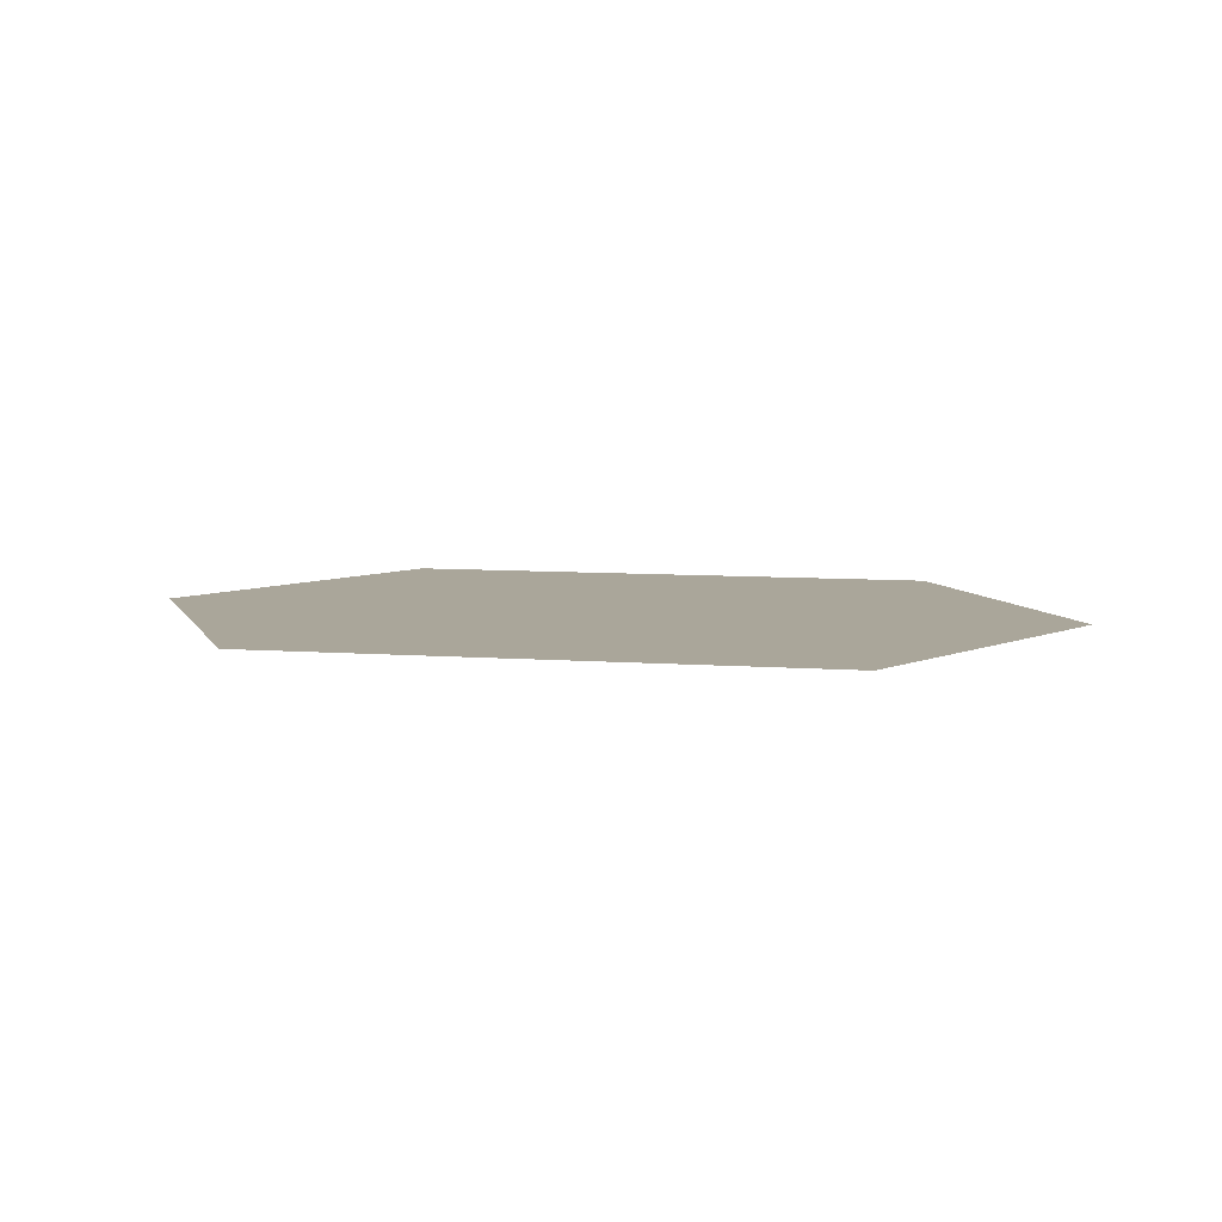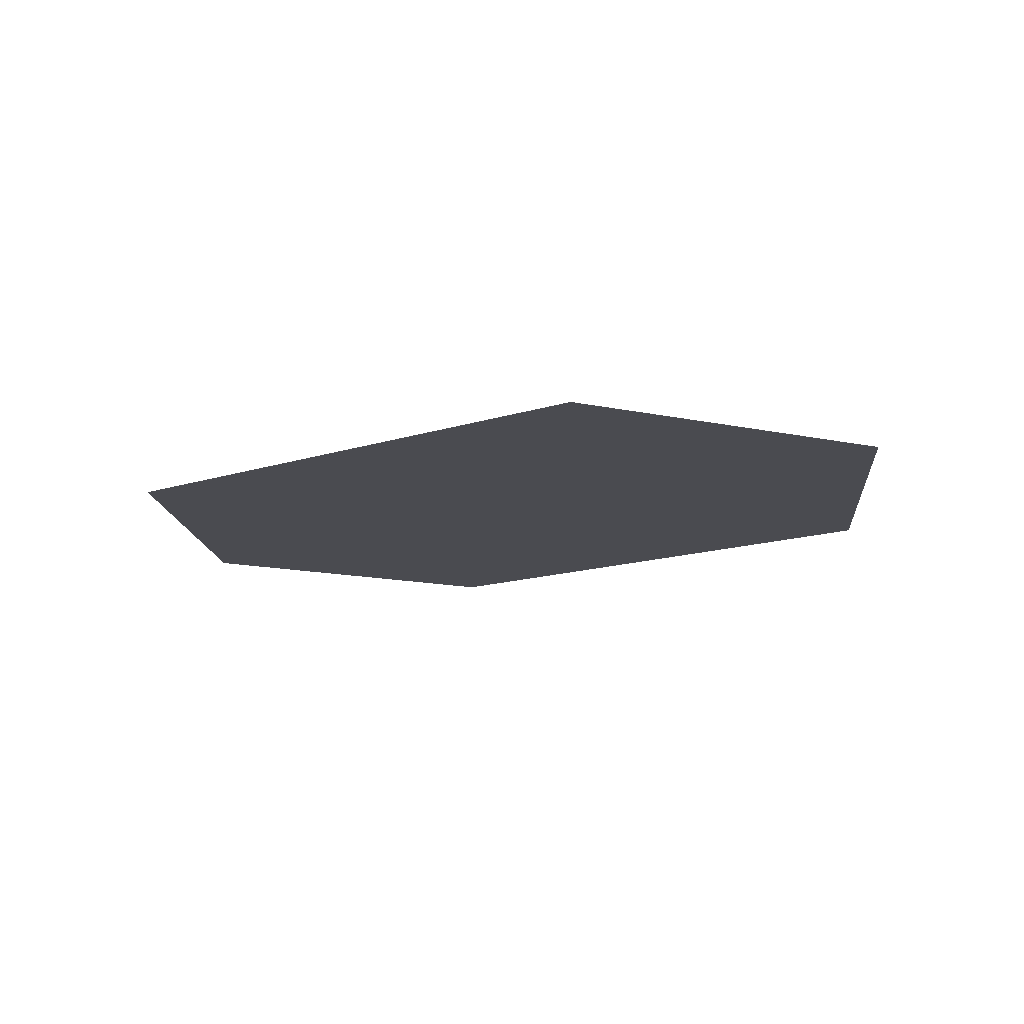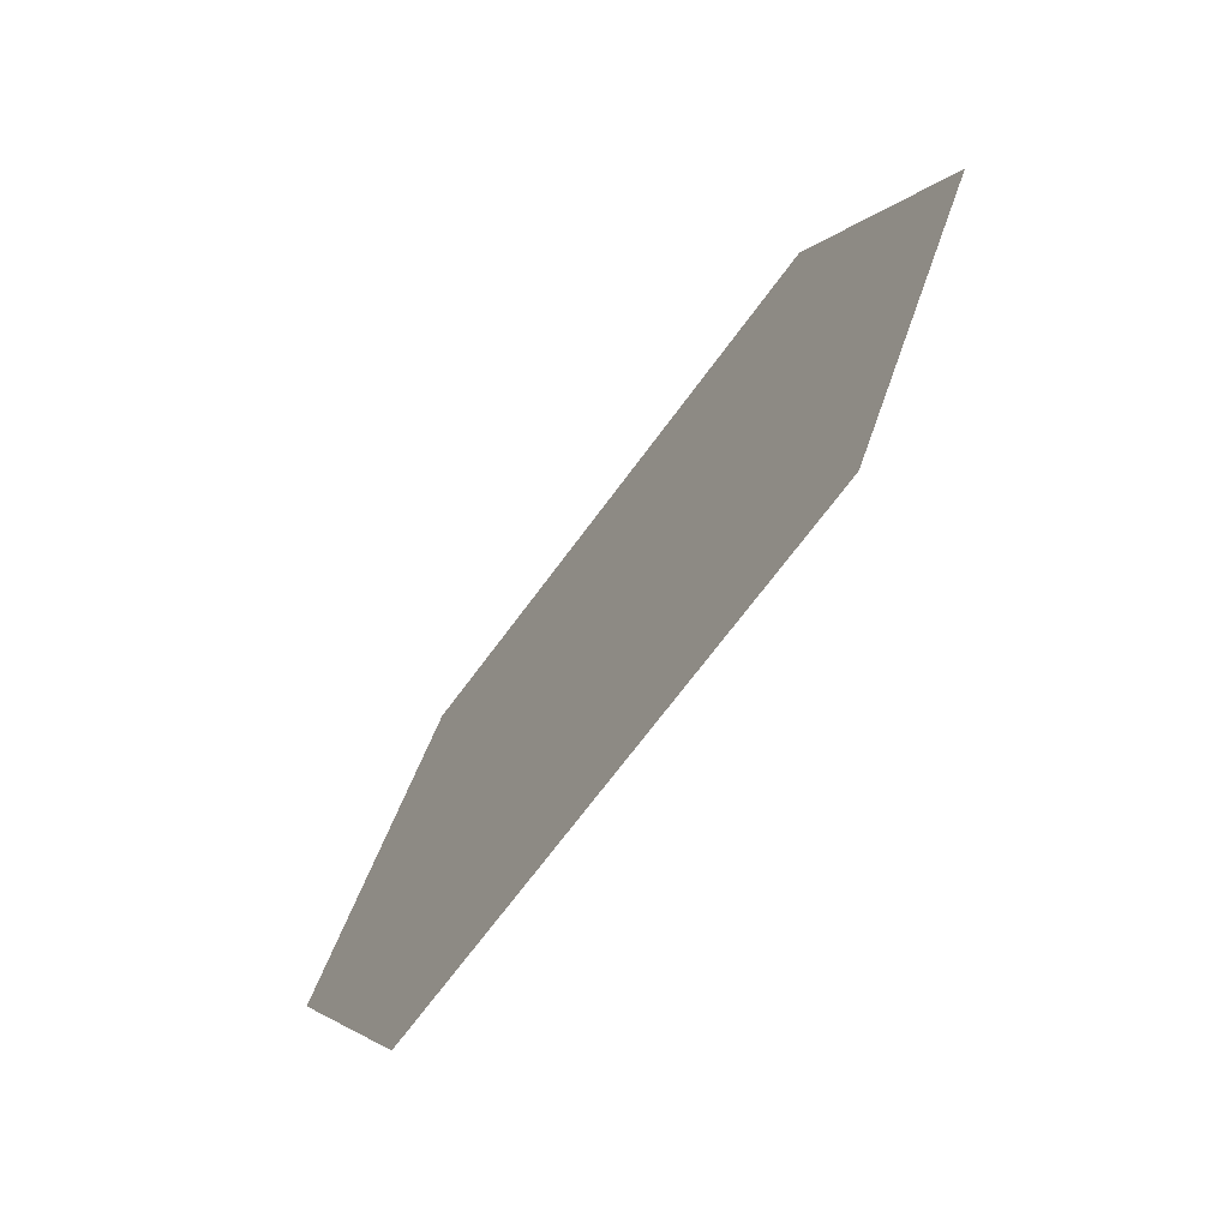
<metadata>
{"format":"obj","ext":"obj","renderer":"f3d","projection":"perspective","resolution":1024,"background":"white","views":[{"elev":7.8,"azim":-168.2,"up":"+Z"},{"elev":-14.6,"azim":-144.9,"up":"+Z"},{"elev":-68.1,"azim":53.9,"up":"+Y"}]}
</metadata>
<code>
v 0.84 0 2.45
v 0.84 2.92 2.45
v 3.54 2.92 2.45
v 3.54 0 2.45
v 4.38 1.46 2.45
v 0 1.46 2.45
v 1.033 0 2.45
v 1.226 0 2.45
v 1.419 0 2.45
v 1.611 0 2.45
v 1.804 0 2.45
v 1.997 0 2.45
v 2.19 0 2.45
v 2.383 0 2.45
v 2.576 0 2.45
v 2.769 0 2.45
v 2.961 0 2.45
v 3.154 0 2.45
v 3.347 0 2.45
v 3.633 0.1622 2.45
v 3.727 0.3244 2.45
v 3.82 0.4867 2.45
v 3.913 0.6489 2.45
v 4.007 0.8111 2.45
v 4.1 0.9733 2.45
v 4.193 1.136 2.45
v 4.287 1.298 2.45
v 4.287 1.622 2.45
v 4.193 1.784 2.45
v 4.1 1.947 2.45
v 4.007 2.109 2.45
v 3.913 2.271 2.45
v 3.82 2.433 2.45
v 3.727 2.596 2.45
v 3.633 2.758 2.45
v 3.347 2.92 2.45
v 3.154 2.92 2.45
v 2.961 2.92 2.45
v 2.769 2.92 2.45
v 2.576 2.92 2.45
v 2.383 2.92 2.45
v 2.19 2.92 2.45
v 1.997 2.92 2.45
v 1.804 2.92 2.45
v 1.611 2.92 2.45
v 1.419 2.92 2.45
v 1.226 2.92 2.45
v 1.033 2.92 2.45
v 0.7467 2.758 2.45
v 0.6533 2.596 2.45
v 0.56 2.433 2.45
v 0.4667 2.271 2.45
v 0.3733 2.109 2.45
v 0.28 1.947 2.45
v 0.1867 1.784 2.45
v 0.0933 1.622 2.45
v 0.0933 1.298 2.45
v 0.1867 1.136 2.45
v 0.28 0.9733 2.45
v 0.3733 0.8111 2.45
v 0.4667 0.6489 2.45
v 0.56 0.4867 2.45
v 0.6533 0.3244 2.45
v 0.7467 0.1622 2.45
v 3.82 2.109 2.45
v 0.5696 0.7934 2.45
v 2.479 2.751 2.45
v 1.897 0.1653 2.45
v 2.672 0.167 2.45
v 1.708 2.753 2.45
v 3.819 0.8017 2.45
v 0.575 2.09 2.45
v 1.32 0.1604 2.45
v 3.059 2.753 2.45
v 0.2921 1.603 2.45
v 4.105 1.29 2.45
v 3.254 0.1506 2.45
v 1.131 2.752 2.45
v 2.294 0.158 2.45
v 2.095 2.753 2.45
v 0.7515 0.4718 2.45
v 0.3807 1.122 2.45
v 3.633 2.432 2.45
v 4.006 1.785 2.45
v 3.629 0.4766 2.45
v 0.7549 2.427 2.45
v 3.445 2.756 2.45
v 3.253 2.754 2.45
v 3.157 2.587 2.45
v 2.964 2.586 2.45
v 3.062 2.42 2.45
v 2.869 2.419 2.45
v 2.967 2.254 2.45
v 2.775 2.253 2.45
v 2.872 2.088 2.45
v 2.68 2.087 2.45
v 2.778 1.922 2.45
v 2.585 1.921 2.45
v 2.683 1.756 2.45
v 2.49 1.754 2.45
v 2.587 1.589 2.45
v 2.395 1.589 2.45
v 2.779 1.591 2.45
v 2.298 1.754 2.45
v 2.203 1.587 2.45
v 2.107 1.752 2.45
v 2.012 1.587 2.45
v 1.915 1.751 2.45
v 1.821 1.585 2.45
v 2.492 1.425 2.45
v 1.918 1.423 2.45
v 1.726 1.42 2.45
v 1.63 1.585 2.45
v 1.536 1.418 2.45
v 1.631 1.255 2.45
v 1.44 1.583 2.45
v 1.345 1.418 2.45
v 1.25 1.582 2.45
v 1.343 1.749 2.45
v 1.156 1.417 2.45
v 3.065 2.088 2.45
v 2.01 1.917 2.45
v 1.251 1.253 2.45
v 1.06 1.581 2.45
v 1.062 1.252 2.45
v 1.157 1.089 2.45
v 2.583 2.252 2.45
v 1.819 1.917 2.45
v 1.914 2.083 2.45
v 1.722 2.082 2.45
v 1.817 2.248 2.45
v 1.625 2.247 2.45
v 2.009 2.249 2.45
v 0.9679 1.088 2.45
v 1.063 0.9244 2.45
v 1.253 0.9252 2.45
v 1.158 0.7606 2.45
v 1.349 0.7613 2.45
v 0.8727 1.251 2.45
v 1.249 0.6009 2.45
v 1.446 0.5986 2.45
v 1.539 0.7627 2.45
v 1.63 0.6009 2.45
v 1.729 0.7641 2.45
v 1.82 0.6087 2.45
v 1.921 0.7664 2.45
v 2.017 0.6076 2.45
v 2.113 0.7673 2.45
v 2.21 0.6015 2.45
v 2.306 0.7671 2.45
v 2.209 0.9326 2.45
v 2.401 0.9334 2.45
v 2.498 0.7676 2.45
v 2.593 0.9342 2.45
v 2.689 0.7687 2.45
v 2.784 0.935 2.45
v 2.881 0.7698 2.45
v 2.976 0.9358 2.45
v 3.072 0.7707 2.45
v 3.167 0.9365 2.45
v 3.071 1.101 2.45
v 3.261 1.102 2.45
v 3.165 1.266 2.45
v 3.355 1.267 2.45
v 3.26 1.431 2.45
v 3.449 1.432 2.45
v 3.354 1.596 2.45
v 3.545 1.268 2.45
v 2.978 0.6047 2.45
v 3.638 1.432 2.45
v 3.357 0.9371 2.45
v 3.169 0.6058 2.45
v 2.589 0.6112 2.45
v 3.164 1.595 2.45
v 3.259 1.76 2.45
v 3.448 1.76 2.45
v 3.353 1.924 2.45
v 3.253 2.421 2.45
v 1.531 2.081 2.45
v 1.434 2.245 2.45
v 1.34 2.08 2.45
v 1.245 2.245 2.45
v 1.149 2.078 2.45
v 1.338 2.41 2.45
v 1.148 2.41 2.45
v 1.912 2.414 2.45
v 2.102 2.417 2.45
v 2.2 2.25 2.45
v 2.294 2.416 2.45
v 2.975 1.266 2.45
v 3.733 1.269 2.45
v 1.825 0.9299 2.45
v 2.688 1.099 2.45
v 2.303 1.099 2.45
v 2.113 1.098 2.45
v 1.532 0.448 2.45
v 3.637 1.106 2.45
v 0.7806 1.088 2.45
v 0.6859 1.252 2.45
v 0.7777 1.414 2.45
v 0.5911 1.414 2.45
v 0.6826 1.577 2.45
v 0.9706 0.7611 2.45
v 3.827 1.435 2.45
v 3.732 1.596 2.45
v 3.07 0.4423 2.45
v 2.876 0.4535 2.45
v 3.542 1.924 2.45
v 3.447 2.088 2.45
v 2.77 2.585 2.45
v 3.069 1.759 2.45
v 2.108 0.4576 2.45
v 2.206 1.262 2.45
v 3.256 0.4513 2.45
v 3.357 0.6085 2.45
v 3.826 1.114 2.45
v 2.301 0.4545 2.45
v 2.961 0.3016 2.45
v 0.5843 1.102 2.45
v 0.4863 1.587 2.45
v 0.5801 1.748 2.45
v 0.7742 1.742 2.45
v 0.3949 1.431 2.45
v 0.6773 1.909 2.45
v 0.8673 1.904 2.45
v 0.7773 2.071 2.45
v 0.4799 1.922 2.45
v 3.92 1.602 2.45
v 1.24 2.577 2.45
v 1.432 2.576 2.45
v 0.6883 2.248 2.45
v 0.8756 2.232 2.45
v 0.9601 2.413 2.45
v 0.8616 2.586 2.45
v 2.193 2.584 2.45
v 3.349 2.589 2.45
v 3.257 2.088 2.45
v 3.352 2.253 2.45
v 3.542 2.252 2.45
v 0.1924 1.45 2.45
v 2.973 1.594 2.45
v 1.246 1.913 2.45
v 1.328 2.748 2.45
v 3.16 2.253 2.45
v 3.637 1.76 2.45
v 3.731 1.925 2.45
v 2.876 1.757 2.45
v 3.446 0.1573 2.45
v 0.9347 0.164 2.45
v 1.125 0.1652 2.45
v 1.024 0.3306 2.45
v 1.228 0.3064 2.45
v 3.263 0.7718 2.45
v 3.452 0.7735 2.45
v 3.544 0.9396 2.45
v 1.437 1.915 2.45
v 1.534 1.75 2.45
v 1.153 1.746 2.45
v 0.8761 0.9252 2.45
v 0.7735 0.7756 2.45
v 1.519 0.1543 2.45
v 1.712 0.1601 2.45
v 1.808 0.3133 2.45
v 3.45 1.103 2.45
v 2.866 2.752 2.45
v 2.672 2.752 2.45
v 2.579 2.584 2.45
v 2.017 0.9314 2.45
v 1.92 1.095 2.45
v 2.495 1.098 2.45
v 0.9664 1.416 2.45
v 2.484 0.161 2.45
v 2.578 0.3142 2.45
v 1.901 2.753 2.45
v 1.809 2.583 2.45
v 4.197 1.458 2.45
v 3.543 1.596 2.45
v 1.634 0.9283 2.45
v 1.441 1.254 2.45
v 2.095 0.159 2.45
v 2.686 1.427 2.45
v 2.393 1.92 2.45
v 2.395 0.6092 2.45
v 2.202 1.919 2.45
v 2.88 1.1 2.45
v 3.443 2.421 2.45
v 1.051 0.6047 2.45
v 1.443 0.9263 2.45
v 2.002 2.584 2.45
v 1.718 2.413 2.45
v 2.488 2.086 2.45
v 2.105 2.084 2.45
v 1.724 1.751 2.45
v 2.677 2.418 2.45
v 3.07 1.43 2.45
v 3.163 1.923 2.45
v 2.286 2.754 2.45
v 2.296 2.085 2.45
v 2.391 2.251 2.45
v 2.784 0.6136 2.45
v 1.528 2.411 2.45
v 0.8704 1.578 2.45
v 3.722 0.6366 2.45
v 3.538 0.3138 2.45
v 1.347 1.09 2.45
v 2.879 1.429 2.45
v 1.628 1.916 2.45
v 0.9632 1.741 2.45
v 1.056 1.906 2.45
v 0.9442 2.751 2.45
v 2.97 1.923 2.45
v 3.727 2.269 2.45
v 1.537 1.091 2.45
v 2.783 1.264 2.45
v 3.634 2.087 2.45
v 2.485 2.417 2.45
v 1.728 1.092 2.45
v 1.047 2.581 2.45
v 3.915 1.941 2.45
v 0.8392 0.3212 2.45
v 3.538 2.592 2.45
v 1.824 1.258 2.45
v 3.823 1.763 2.45
v 2.015 1.26 2.45
v 4.103 1.622 2.45
v 3.92 1.274 2.45
v 2.109 1.425 2.45
v 2.59 1.263 2.45
v 2.3 1.426 2.45
v 2.398 1.262 2.45
v 2.386 2.584 2.45
v 1.521 2.742 2.45
v 1.619 2.58 2.45
v 0.6677 0.6296 2.45
v 0.6737 0.9421 2.45
v 0.4715 0.9604 2.45
v 0.4862 1.268 2.45
v 0.8569 0.6158 2.45
v 0.3784 1.769 2.45
v 1.064 2.25 2.45
v 0.9632 2.069 2.45
v 0.2866 1.284 2.45
v 1.347 0.4441 2.45
v 4.014 1.448 2.45
v 4.014 1.126 2.45
v 3.914 0.9629 2.45
v 3.723 0.9515 2.45
v 2.86 0.1561 2.45
v 2.773 0.311 2.45
v 2.007 0.3124 2.45
v 3.626 0.7859 2.45
v 3.529 0.6203 2.45
v 3.438 0.4581 2.45
v 3.346 0.3036 2.45
v 3.16 0.2987 2.45
v 3.058 0.1512 2.45
v 2.678 0.4594 2.45
v 2.491 0.4593 2.45
v 2.393 0.309 2.45
v 1.725 0.4584 2.45
v 1.914 0.4597 2.45
v 2.2 0.3084 2.45
v 0.9335 0.459 2.45
v 1.427 0.3 2.45
v 1.625 0.3061 2.45
v 1.132 0.4561 2.45
f 86 232 233
f 220 221 339
f 86 231 232
f 51 52 231
f 220 75 223
f 72 53 227
f 53 54 227
f 224 72 227
f 75 220 339
f 72 224 226
f 343 140 366
f 223 75 240
f 260 334 338
f 334 81 338
f 252 343 366
f 335 219 336
f 66 335 336
f 52 72 231
f 86 51 231
f 56 6 240
f 49 50 234
f 350 280 362
f 78 310 318
f 348 218 349
f 72 226 231
f 218 207 349
f 337 223 342
f 221 227 339
f 66 260 335
f 260 66 334
f 348 17 356
f 183 340 341
f 82 337 342
f 82 219 337
f 219 82 336
f 310 234 318
f 75 56 240
f 6 57 240
f 78 229 243
f 47 78 243
f 50 86 234
f 204 326 344
f 212 350 362
f 227 54 339
f 319 246 323
f 84 319 323
f 45 46 332
f 145 360 361
f 239 83 286
f 229 78 318
f 357 173 358
f 46 47 243
f 218 348 356
f 228 84 323
f 340 232 341
f 49 234 310
f 312 239 315
f 187 235 289
f 65 312 315
f 84 228 325
f 86 233 234
f 354 214 355
f 246 65 315
f 89 178 236
f 235 80 289
f 360 263 361
f 286 83 321
f 46 243 332
f 65 246 319
f 273 357 358
f 250 73 252
f 346 216 347
f 91 93 244
f 326 76 344
f 83 239 312
f 233 185 318
f 233 232 340
f 71 346 347
f 275 186 289
f 88 89 236
f 186 275 290
f 210 267 294
f 99 103 247
f 236 286 321
f 185 233 340
f 67 297 331
f 95 97 311
f 103 241 247
f 186 187 289
f 237 121 296
f 37 74 88
f 8 73 250
f 88 74 89
f 80 235 297
f 178 91 244
f 231 226 232
f 210 266 267
f 236 178 286
f 93 121 244
f 238 178 244
f 178 238 286
f 97 99 247
f 238 239 286
f 39 40 266
f 121 237 244
f 242 119 256
f 322 269 324
f 97 247 311
f 119 242 258
f 111 322 324
f 77 354 355
f 116 113 257
f 255 197 264
f 234 233 318
f 40 67 266
f 78 48 310
f 103 281 306
f 171 254 255
f 171 253 254
f 70 45 332
f 205 245 277
f 124 118 258
f 241 103 306
f 119 116 257
f 4 20 248
f 19 4 248
f 171 160 253
f 293 128 307
f 121 95 311
f 265 39 266
f 196 364 365
f 160 159 253
f 90 74 265
f 118 119 258
f 36 37 88
f 171 255 264
f 7 8 250
f 296 121 311
f 257 113 293
f 364 261 365
f 168 164 264
f 210 90 265
f 297 235 331
f 275 70 333
f 89 74 90
f 266 67 267
f 308 258 309
f 242 183 309
f 197 168 264
f 256 119 257
f 257 293 307
f 139 125 271
f 294 267 316
f 270 328 330
f 166 170 277
f 192 268 269
f 70 332 333
f 170 205 277
f 172 214 215
f 89 91 178
f 200 139 271
f 203 259 260
f 253 215 254
f 203 135 259
f 158 159 160
f 262 68 263
f 77 19 248
f 159 172 253
f 245 176 277
f 306 281 314
f 181 182 183
f 181 242 256
f 11 68 262
f 164 162 264
f 172 215 253
f 249 250 251
f 208 245 246
f 166 168 170
f 89 90 91
f 170 168 191
f 162 160 171
f 166 164 168
f 156 157 158
f 158 157 159
f 208 176 245
f 47 48 78
f 18 19 77
f 170 191 204
f 192 146 268
f 93 95 121
f 8 9 73
f 37 38 74
f 161 160 162
f 191 197 216
f 181 183 242
f 125 120 271
f 132 131 290
f 87 88 236
f 198 139 199
f 177 176 208
f 181 180 182
f 114 113 116
f 117 116 118
f 179 181 256
f 120 118 124
f 134 139 198
f 272 69 273
f 198 199 219
f 134 125 139
f 179 180 181
f 114 116 117
f 117 118 120
f 73 9 261
f 112 113 114
f 15 69 272
f 112 109 113
f 163 162 164
f 205 204 228
f 201 220 223
f 124 258 308
f 238 209 239
f 165 164 166
f 76 27 276
f 158 160 161
f 162 171 264
f 74 38 265
f 146 148 268
f 80 43 274
f 199 200 201
f 175 167 176
f 105 106 107
f 158 161 285
f 201 202 220
f 221 224 227
f 274 70 275
f 225 308 309
f 107 108 109
f 154 155 156
f 126 125 134
f 120 124 271
f 251 250 252
f 123 120 125
f 167 166 277
f 130 132 179
f 131 186 290
f 154 193 270
f 268 195 269
f 191 168 197
f 137 135 203
f 176 167 277
f 144 192 278
f 261 10 262
f 271 124 302
f 113 109 293
f 10 11 262
f 27 5 276
f 154 156 193
f 159 169 172
f 44 70 274
f 44 45 70
f 15 16 69
f 136 138 288
f 161 190 285
f 152 154 270
f 156 155 157
f 274 275 289
f 91 92 93
f 170 204 205
f 195 194 213
f 161 162 163
f 111 109 112
f 99 101 103
f 79 14 272
f 194 152 270
f 152 153 154
f 199 139 200
f 148 151 268
f 107 106 108
f 175 176 177
f 151 194 195
f 172 206 214
f 151 195 268
f 103 101 281
f 220 202 221
f 201 200 202
f 163 164 165
f 179 132 180
f 165 166 167
f 105 104 106
f 135 134 259
f 144 146 192
f 154 153 155
f 134 198 259
f 9 10 261
f 14 15 272
f 151 152 194
f 93 94 95
f 182 184 185
f 177 208 209
f 13 14 79
f 42 43 80
f 137 203 287
f 117 120 123
f 193 156 285
f 68 12 280
f 151 150 152
f 102 104 105
f 148 150 151
f 43 44 274
f 13 79 280
f 142 144 278
f 126 134 135
f 123 125 126
f 107 109 111
f 256 257 307
f 38 39 265
f 187 133 188
f 138 142 288
f 108 122 128
f 91 90 92
f 210 265 266
f 128 129 130
f 152 150 153
f 12 13 280
f 112 114 115
f 11 12 68
f 40 41 67
f 153 150 283
f 95 96 97
f 246 245 323
f 188 133 292
f 156 158 285
f 117 123 279
f 100 98 282
f 93 92 94
f 114 117 279
f 118 116 119
f 95 94 96
f 80 274 289
f 5 28 276
f 42 80 297
f 130 131 132
f 148 149 150
f 101 100 102
f 173 153 283
f 101 110 281
f 108 128 293
f 99 98 100
f 99 100 101
f 97 98 99
f 102 100 104
f 101 102 110
f 179 256 307
f 252 73 364
f 115 114 279
f 187 188 189
f 55 56 75
f 26 27 76
f 128 122 129
f 221 222 224
f 97 96 98
f 150 149 283
f 155 153 173
f 146 147 148
f 106 104 284
f 193 314 328
f 104 100 282
f 142 278 288
f 108 106 122
f 174 167 175
f 67 41 297
f 104 282 284
f 149 217 283
f 148 147 149
f 122 106 284
f 159 157 169
f 149 212 217
f 149 147 212
f 130 129 131
f 298 291 299
f 182 180 184
f 131 129 133
f 144 145 146
f 192 269 317
f 29 30 84
f 58 59 82
f 188 292 298
f 186 133 187
f 224 225 226
f 146 145 147
f 282 98 291
f 221 202 222
f 96 94 127
f 109 108 293
f 282 291 298
f 161 163 190
f 237 209 238
f 131 133 186
f 165 167 174
f 98 96 291
f 187 189 235
f 128 130 307
f 172 169 206
f 92 90 210
f 122 284 292
f 133 129 292
f 328 110 330
f 129 122 292
f 142 143 144
f 200 271 302
f 177 209 237
f 189 188 299
f 138 141 142
f 185 184 229
f 174 175 211
f 292 284 298
f 23 24 71
f 52 53 72
f 155 173 300
f 224 222 225
f 144 143 145
f 96 127 291
f 284 282 298
f 206 207 218
f 126 135 136
f 136 135 137
f 174 211 241
f 41 42 297
f 267 67 331
f 60 61 66
f 31 32 65
f 140 137 287
f 94 92 294
f 237 238 244
f 202 200 302
f 143 141 196
f 241 211 247
f 157 155 300
f 302 124 308
f 229 230 243
f 208 246 315
f 138 137 140
f 163 165 295
f 206 169 207
f 132 290 301
f 188 298 299
f 175 177 296
f 142 141 143
f 229 184 230
f 169 157 300
f 127 94 294
f 207 169 300
f 180 132 301
f 138 140 141
f 190 163 295
f 71 347 351
f 165 174 295
f 136 137 138
f 92 210 294
f 190 295 306
f 48 2 310
f 211 175 296
f 279 123 305
f 184 180 301
f 177 237 296
f 22 23 303
f 193 285 314
f 62 63 81
f 33 34 83
f 291 127 299
f 123 126 305
f 3 36 87
f 1 7 249
f 230 184 301
f 174 241 295
f 222 202 302
f 295 241 306
f 239 209 315
f 136 288 305
f 126 136 305
f 130 179 307
f 248 20 304
f 211 296 311
f 50 51 86
f 21 22 85
f 85 352 353
f 205 228 323
f 23 71 303
f 258 242 309
f 20 21 304
f 222 302 308
f 314 281 328
f 279 305 313
f 269 195 324
f 303 351 352
f 225 222 308
f 65 32 312
f 32 33 312
f 111 112 322
f 204 191 326
f 87 36 88
f 249 7 250
f 127 294 316
f 305 288 313
f 33 83 312
f 84 30 319
f 85 22 303
f 115 313 317
f 313 278 317
f 247 211 311
f 189 299 316
f 276 28 325
f 31 65 319
f 115 279 313
f 245 205 323
f 288 278 313
f 285 190 314
f 29 84 325
f 21 85 304
f 194 270 330
f 107 111 327
f 209 208 315
f 35 3 87
f 64 1 249
f 110 102 329
f 81 63 320
f 299 127 316
f 83 34 321
f 190 306 314
f 278 192 317
f 189 316 331
f 317 269 322
f 63 64 320
f 30 31 319
f 34 35 321
f 2 49 310
f 185 229 318
f 316 267 331
f 281 110 328
f 112 115 322
f 304 85 353
f 309 183 341
f 195 213 324
f 249 251 320
f 87 236 321
f 327 213 329
f 28 29 325
f 110 329 330
f 85 303 352
f 111 324 327
f 303 71 351
f 228 204 344
f 203 260 338
f 64 249 320
f 191 216 326
f 35 87 321
f 198 219 335
f 276 325 344
f 290 275 333
f 260 259 335
f 115 317 322
f 270 193 328
f 105 107 327
f 219 199 337
f 201 223 337
f 105 327 329
f 301 290 333
f 183 182 340
f 240 57 342
f 102 105 329
f 213 194 330
f 345 216 346
f 82 59 336
f 54 55 339
f 324 213 327
f 66 61 334
f 60 66 336
f 235 189 331
f 62 81 334
f 57 58 342
f 329 213 330
f 243 230 332
f 332 230 333
f 325 228 344
f 141 140 343
f 326 216 345
f 230 301 333
f 216 197 347
f 26 76 345
f 71 24 346
f 16 17 348
f 232 226 341
f 68 280 350
f 226 225 341
f 76 326 345
f 343 252 364
f 61 62 334
f 259 198 335
f 59 60 336
f 199 201 337
f 287 203 338
f 55 75 339
f 223 240 342
f 287 363 366
f 182 185 340
f 214 206 355
f 140 287 366
f 173 283 358
f 212 147 361
f 225 309 341
f 207 300 357
f 145 143 360
f 196 141 343
f 58 82 342
f 76 276 344
f 287 338 363
f 197 255 347
f 25 26 345
f 25 345 346
f 24 25 346
f 347 255 351
f 69 348 349
f 69 16 348
f 77 248 354
f 273 69 349
f 263 68 350
f 255 254 351
f 351 254 352
f 17 18 356
f 248 304 354
f 261 262 365
f 254 215 352
f 81 320 363
f 352 215 353
f 79 272 359
f 280 79 362
f 79 359 362
f 215 214 353
f 349 207 357
f 350 212 361
f 18 77 356
f 338 81 363
f 272 273 359
f 196 343 364
f 206 218 355
f 262 263 365
f 283 217 358
f 300 173 357
f 304 353 354
f 273 349 357
f 263 350 361
f 147 145 361
f 217 212 362
f 143 196 360
f 359 217 362
f 73 261 364
f 363 251 366
f 251 252 366
f 320 251 363
f 353 214 354
f 77 355 356
f 273 358 359
f 355 218 356
f 263 360 365
f 358 217 359
f 360 196 365

</code>
